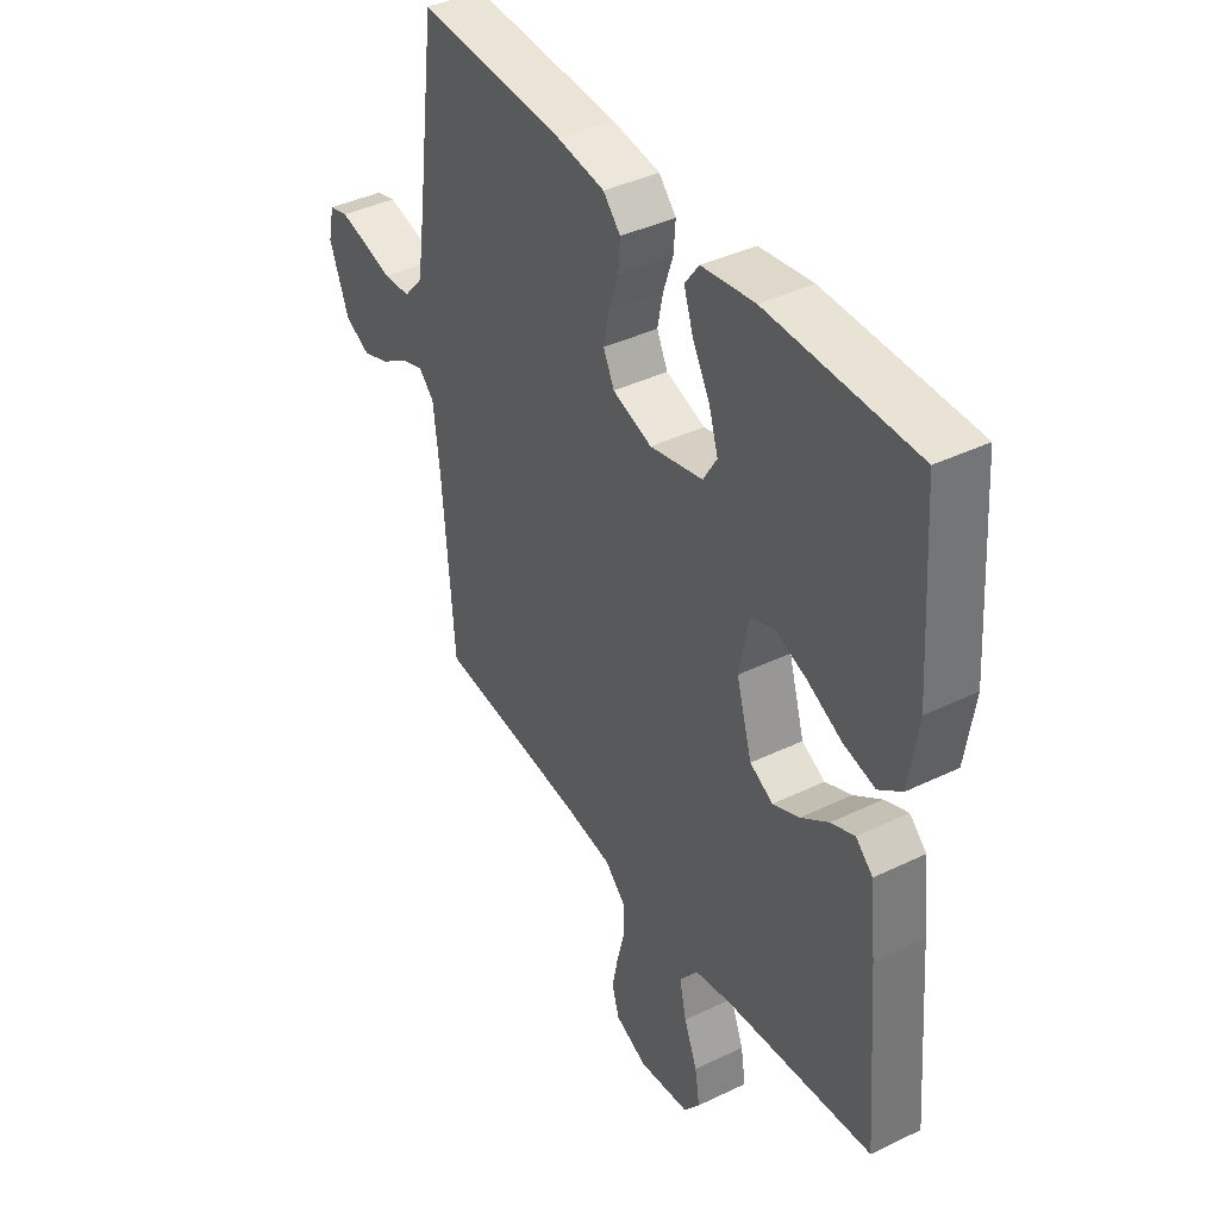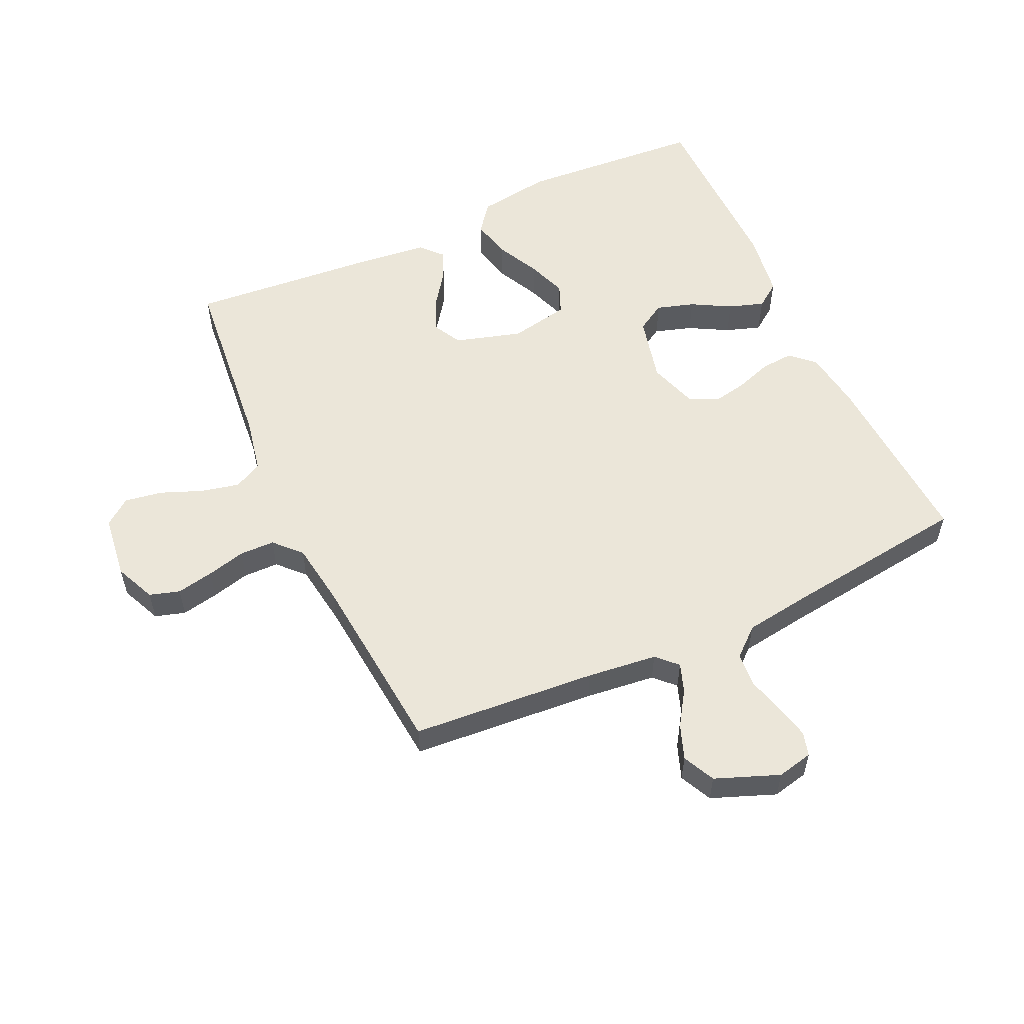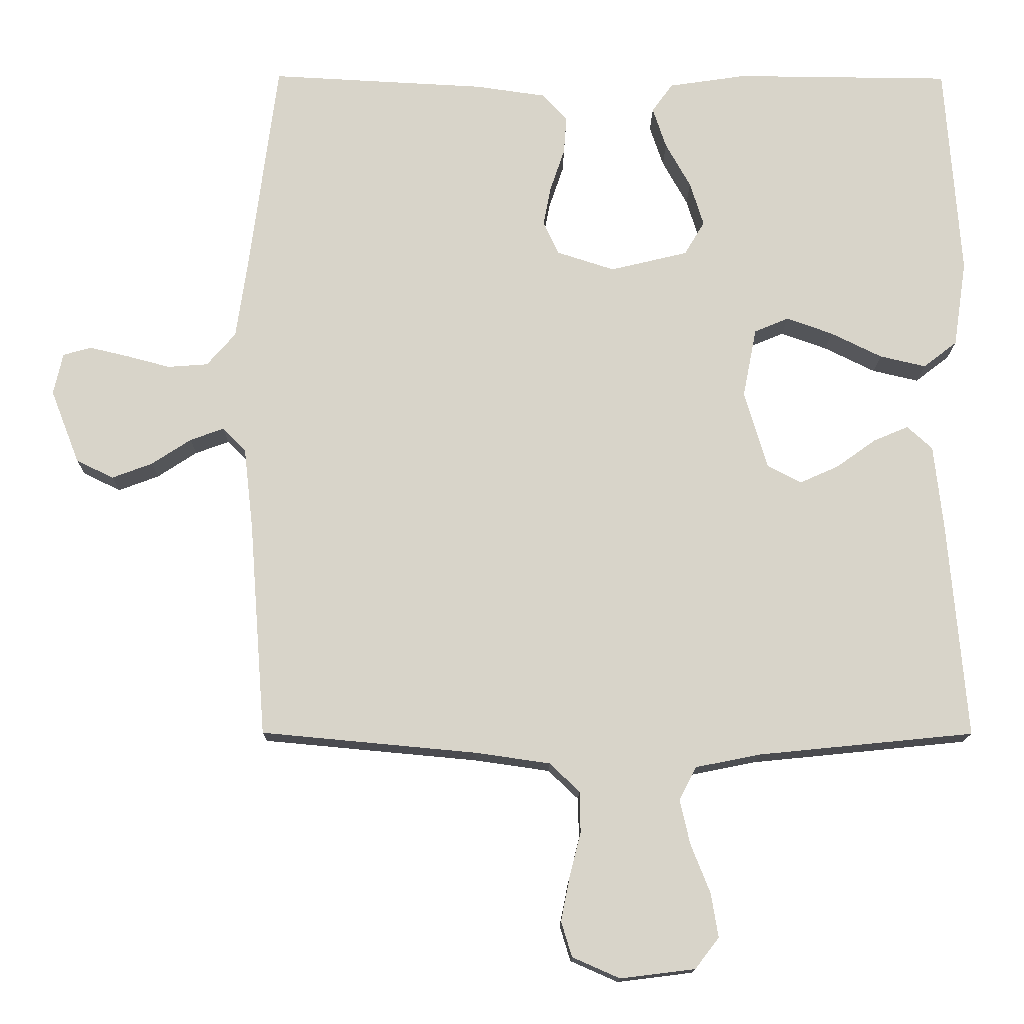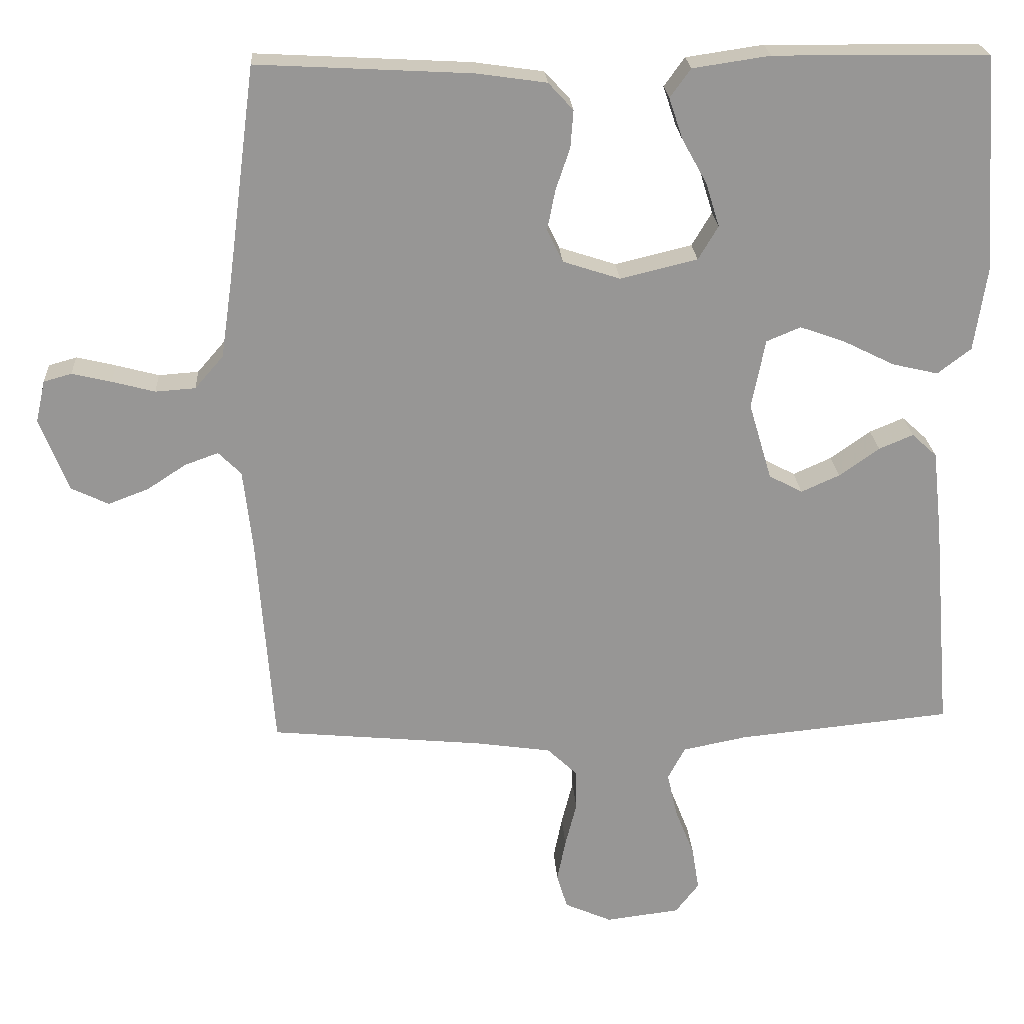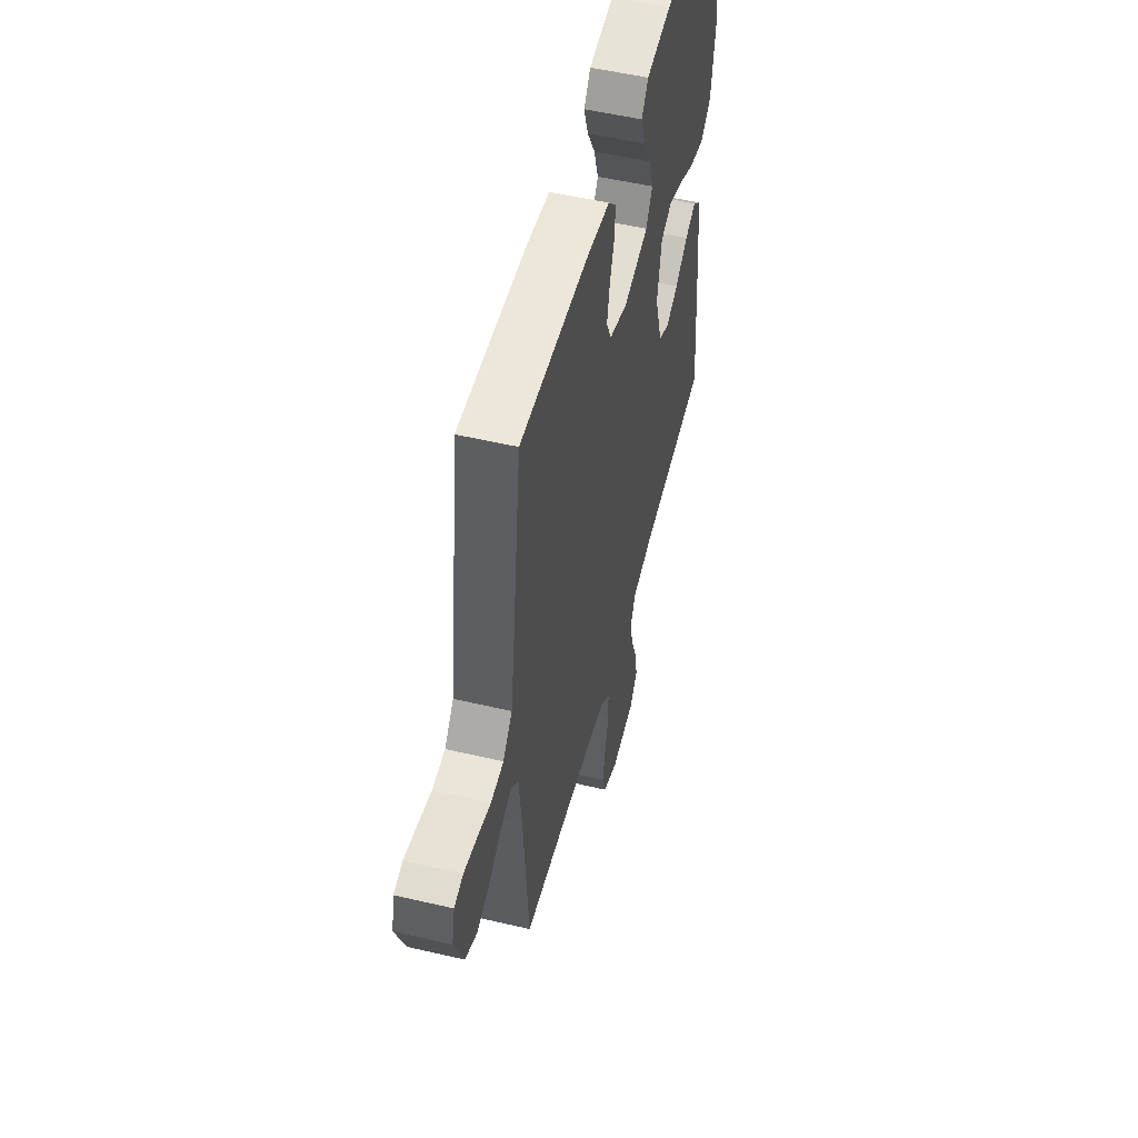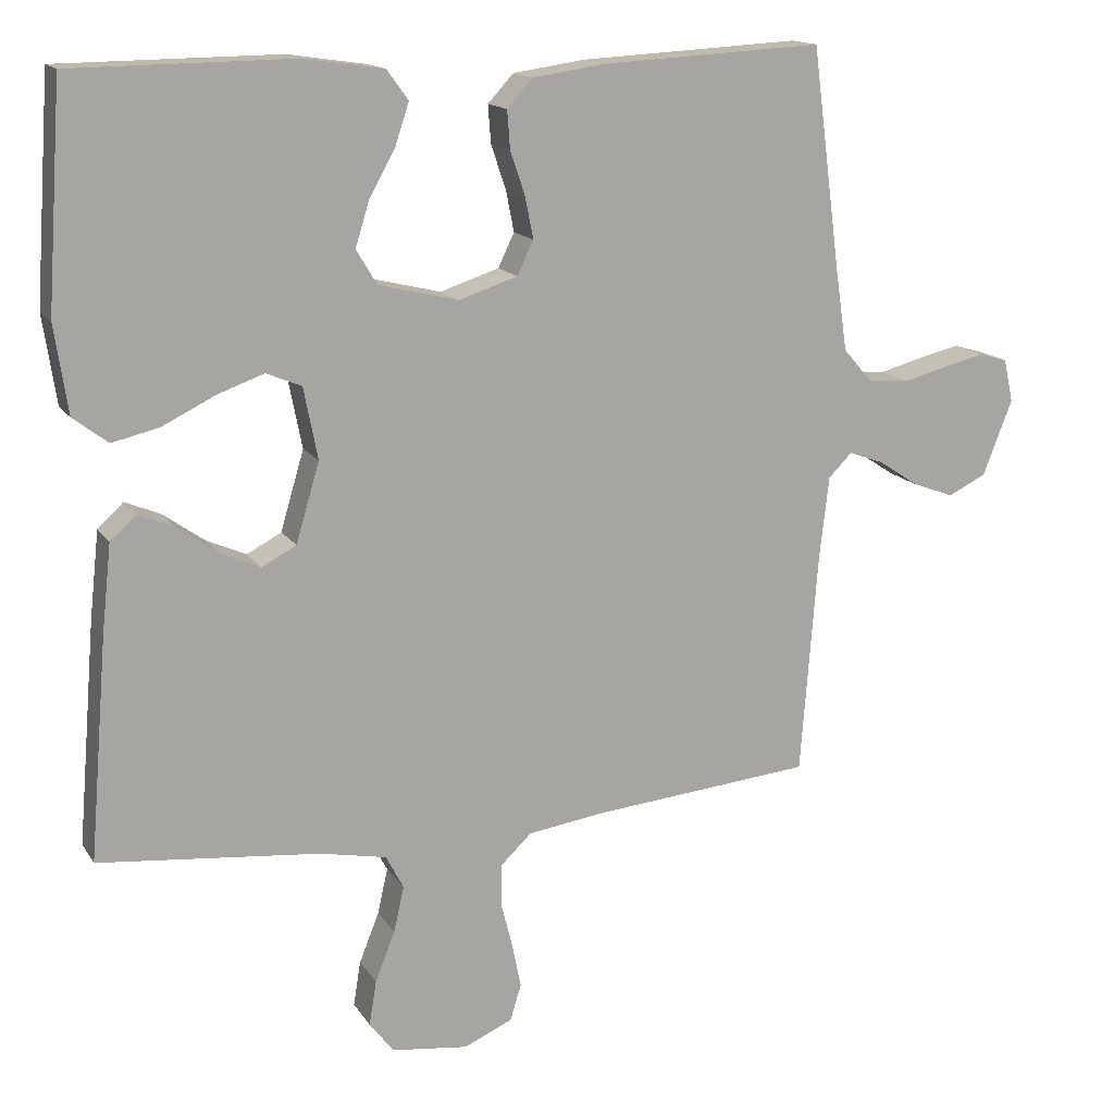
<metadata>
{"format":"obj","ext":"obj","renderer":"f3d","projection":"perspective","resolution":1024,"background":"white","views":[{"elev":40.5,"azim":59.4,"up":"+Z"},{"elev":55.7,"azim":-114.8,"up":"+Y"},{"elev":-14.5,"azim":-0.5,"up":"+Z"},{"elev":22.4,"azim":-3.4,"up":"+Z"},{"elev":52.7,"azim":-75.8,"up":"+Z"},{"elev":15.0,"azim":158.4,"up":"+Z"}]}
</metadata>
<code>
v -0.5 0.07 -0.5
v -0.523 0.07 -0.2
v -0.536 0.07 -0.086
v -0.568 0.07 -0.054
v -0.615 0.07 -0.071
v -0.67 0.07 -0.107
v -0.726 0.07 -0.128
v -0.778 0.07 -0.103
v -0.818 0.07 0
v -0.805 0.07 0.058
v -0.766 0.07 0.069
v -0.711 0.07 0.056
v -0.651 0.07 0.04
v -0.595 0.07 0.044
v -0.555 0.07 0.09
v -0.539 0.07 0.2
v -0.5 0.07 0.5
v -0.2 0.07 0.484
v -0.102 0.07 0.47
v -0.067 0.07 0.432
v -0.071 0.07 0.38
v -0.091 0.07 0.321
v -0.102 0.07 0.265
v -0.08 0.07 0.219
v 0 0.07 0.193
v 0.108 0.07 0.219
v 0.136 0.07 0.266
v 0.117 0.07 0.327
v 0.082 0.07 0.39
v 0.063 0.07 0.447
v 0.092 0.07 0.487
v 0.2 0.07 0.503
v 0.5 0.07 0.5
v 0.521 0.07 0.2
v 0.503 0.07 0.08
v 0.456 0.07 0.044
v 0.392 0.07 0.059
v 0.321 0.07 0.094
v 0.257 0.07 0.117
v 0.209 0.07 0.097
v 0.19 0.07 0
v 0.222 0.07 -0.108
v 0.269 0.07 -0.133
v 0.323 0.07 -0.109
v 0.379 0.07 -0.069
v 0.427 0.07 -0.049
v 0.462 0.07 -0.081
v 0.475 0.07 -0.2
v 0.5 0.07 -0.5
v 0.2 0.07 -0.53
v 0.11 0.07 -0.548
v 0.086 0.07 -0.594
v 0.1 0.07 -0.656
v 0.127 0.07 -0.724
v 0.137 0.07 -0.785
v 0.104 0.07 -0.828
v 0 0.07 -0.841
v -0.066 0.07 -0.812
v -0.081 0.07 -0.763
v -0.069 0.07 -0.703
v -0.053 0.07 -0.64
v -0.054 0.07 -0.583
v -0.096 0.07 -0.543
v -0.2 0.07 -0.528
v -0.5 0 -0.5
v -0.523 0 -0.2
v -0.536 0 -0.086
v -0.568 0 -0.054
v -0.615 0 -0.071
v -0.67 0 -0.107
v -0.726 0 -0.128
v -0.778 0 -0.103
v -0.818 0 0
v -0.805 0 0.058
v -0.766 0 0.069
v -0.711 0 0.056
v -0.651 0 0.04
v -0.595 0 0.044
v -0.555 0 0.09
v -0.539 0 0.2
v -0.5 0 0.5
v -0.2 0 0.484
v -0.102 0 0.47
v -0.067 0 0.432
v -0.071 0 0.38
v -0.091 0 0.321
v -0.102 0 0.265
v -0.08 0 0.219
v 0 0 0.193
v 0.108 0 0.219
v 0.136 0 0.266
v 0.117 0 0.327
v 0.082 0 0.39
v 0.063 0 0.447
v 0.092 0 0.487
v 0.2 0 0.503
v 0.5 0 0.5
v 0.521 0 0.2
v 0.503 0 0.08
v 0.456 0 0.044
v 0.392 0 0.059
v 0.321 0 0.094
v 0.257 0 0.117
v 0.209 0 0.097
v 0.19 0 0
v 0.222 0 -0.108
v 0.269 0 -0.133
v 0.323 0 -0.109
v 0.379 0 -0.069
v 0.427 0 -0.049
v 0.462 0 -0.081
v 0.475 0 -0.2
v 0.5 0 -0.5
v 0.2 0 -0.53
v 0.11 0 -0.548
v 0.086 0 -0.594
v 0.1 0 -0.656
v 0.127 0 -0.724
v 0.137 0 -0.785
v 0.104 0 -0.828
v 0 0 -0.841
v -0.066 0 -0.812
v -0.081 0 -0.763
v -0.069 0 -0.703
v -0.053 0 -0.64
v -0.054 0 -0.583
v -0.096 0 -0.543
v -0.2 0 -0.528
f 59 60 61
f 58 59 61
f 57 58 61
f 56 57 61
f 55 56 61
f 54 55 61
f 53 54 61
f 52 53 61 62
f 51 52 62 63
f 48 49 50
f 47 48 50
f 46 47 50
f 45 46 50
f 44 45 50
f 51 63 64
f 50 51 64
f 44 50 64
f 43 44 64
f 36 37 38
f 35 36 38
f 34 35 38
f 33 34 38
f 32 33 38
f 31 32 38
f 30 31 38
f 29 30 38
f 28 29 38
f 27 28 38 39
f 26 27 39 40
f 20 21 22
f 19 20 22
f 18 19 22
f 17 18 22
f 16 17 22
f 15 16 22 23
f 14 15 23 24
f 11 12 13
f 10 11 13
f 9 10 13
f 8 9 13
f 7 8 13
f 6 7 13
f 5 6 13
f 4 5 13 14
f 14 24 25
f 4 14 25
f 3 4 25
f 64 1 2
f 43 64 2
f 42 43 2
f 26 40 41
f 26 41 42
f 25 26 42
f 3 25 42
f 2 3 42
f 125 124 123
f 125 123 122
f 125 122 121
f 125 121 120
f 125 120 119
f 125 119 118
f 125 118 117
f 126 125 117 116
f 127 126 116 115
f 114 113 112
f 114 112 111
f 114 111 110
f 114 110 109
f 114 109 108
f 128 127 115
f 128 115 114
f 128 114 108
f 128 108 107
f 102 101 100
f 102 100 99
f 102 99 98
f 102 98 97
f 102 97 96
f 102 96 95
f 102 95 94
f 102 94 93
f 102 93 92
f 103 102 92 91
f 104 103 91 90
f 86 85 84
f 86 84 83
f 86 83 82
f 86 82 81
f 86 81 80
f 87 86 80 79
f 88 87 79 78
f 77 76 75
f 77 75 74
f 77 74 73
f 77 73 72
f 77 72 71
f 77 71 70
f 77 70 69
f 78 77 69 68
f 89 88 78
f 89 78 68
f 89 68 67
f 66 65 128
f 66 128 107
f 66 107 106
f 105 104 90
f 106 105 90
f 106 90 89
f 106 89 67
f 106 67 66
f 1 65 66 2
f 2 66 67 3
f 3 67 68 4
f 4 68 69 5
f 5 69 70 6
f 6 70 71 7
f 7 71 72 8
f 8 72 73 9
f 9 73 74 10
f 10 74 75 11
f 11 75 76 12
f 12 76 77 13
f 13 77 78 14
f 14 78 79 15
f 15 79 80 16
f 16 80 81 17
f 17 81 82 18
f 18 82 83 19
f 19 83 84 20
f 20 84 85 21
f 21 85 86 22
f 22 86 87 23
f 23 87 88 24
f 24 88 89 25
f 25 89 90 26
f 26 90 91 27
f 27 91 92 28
f 28 92 93 29
f 29 93 94 30
f 30 94 95 31
f 31 95 96 32
f 32 96 97 33
f 33 97 98 34
f 34 98 99 35
f 35 99 100 36
f 36 100 101 37
f 37 101 102 38
f 38 102 103 39
f 39 103 104 40
f 40 104 105 41
f 41 105 106 42
f 42 106 107 43
f 43 107 108 44
f 44 108 109 45
f 45 109 110 46
f 46 110 111 47
f 47 111 112 48
f 48 112 113 49
f 49 113 114 50
f 50 114 115 51
f 51 115 116 52
f 52 116 117 53
f 53 117 118 54
f 54 118 119 55
f 55 119 120 56
f 56 120 121 57
f 57 121 122 58
f 58 122 123 59
f 59 123 124 60
f 60 124 125 61
f 61 125 126 62
f 62 126 127 63
f 63 127 128 64
f 64 128 65 1

</code>
